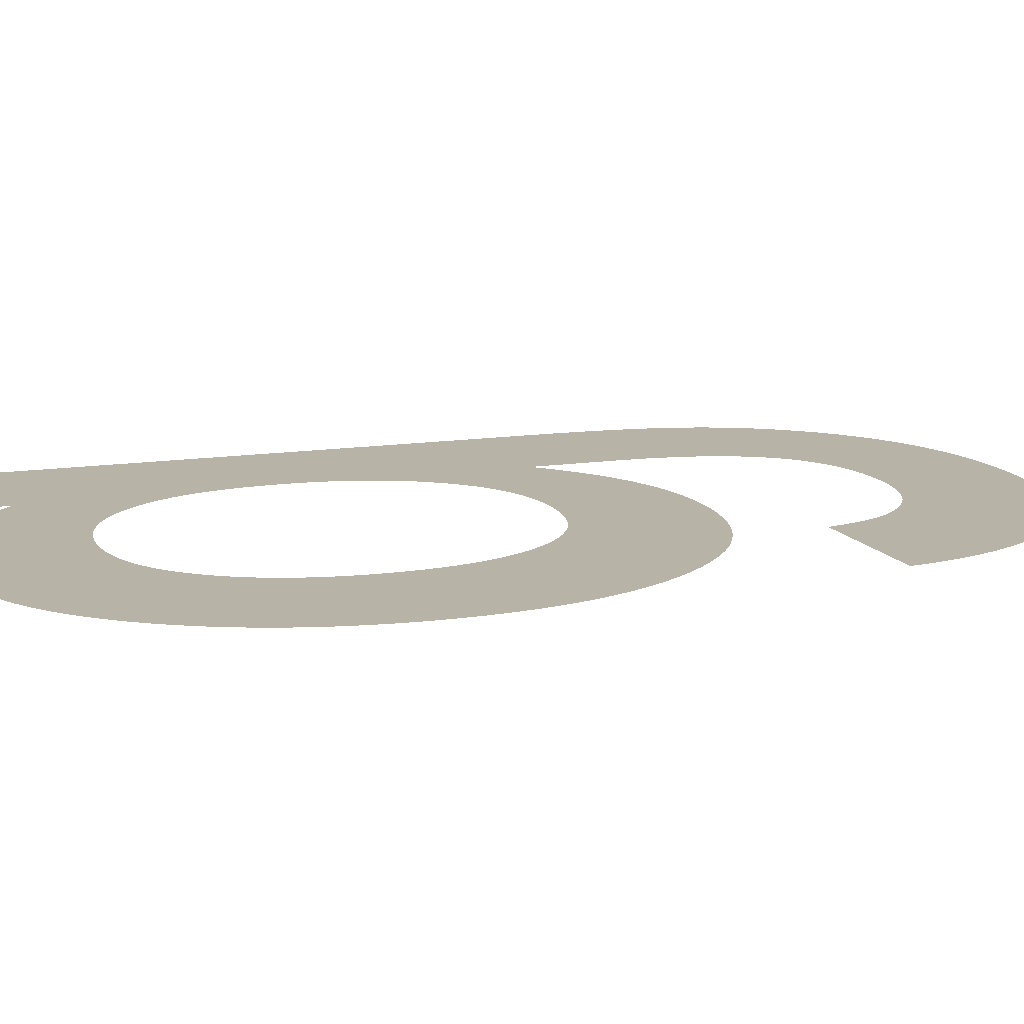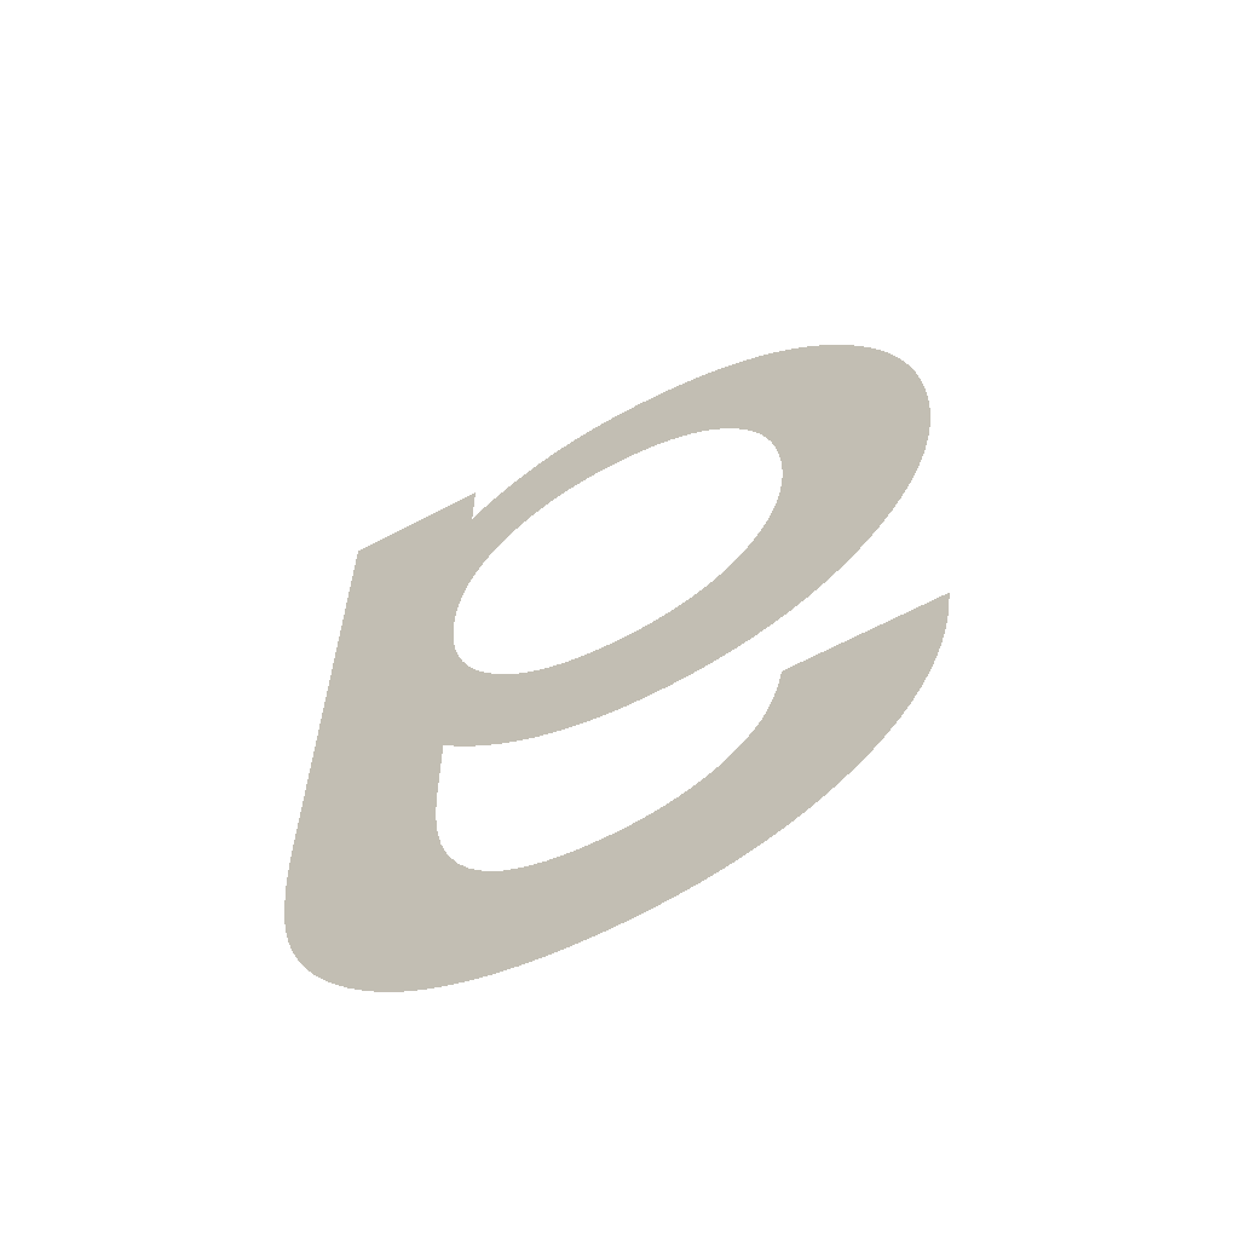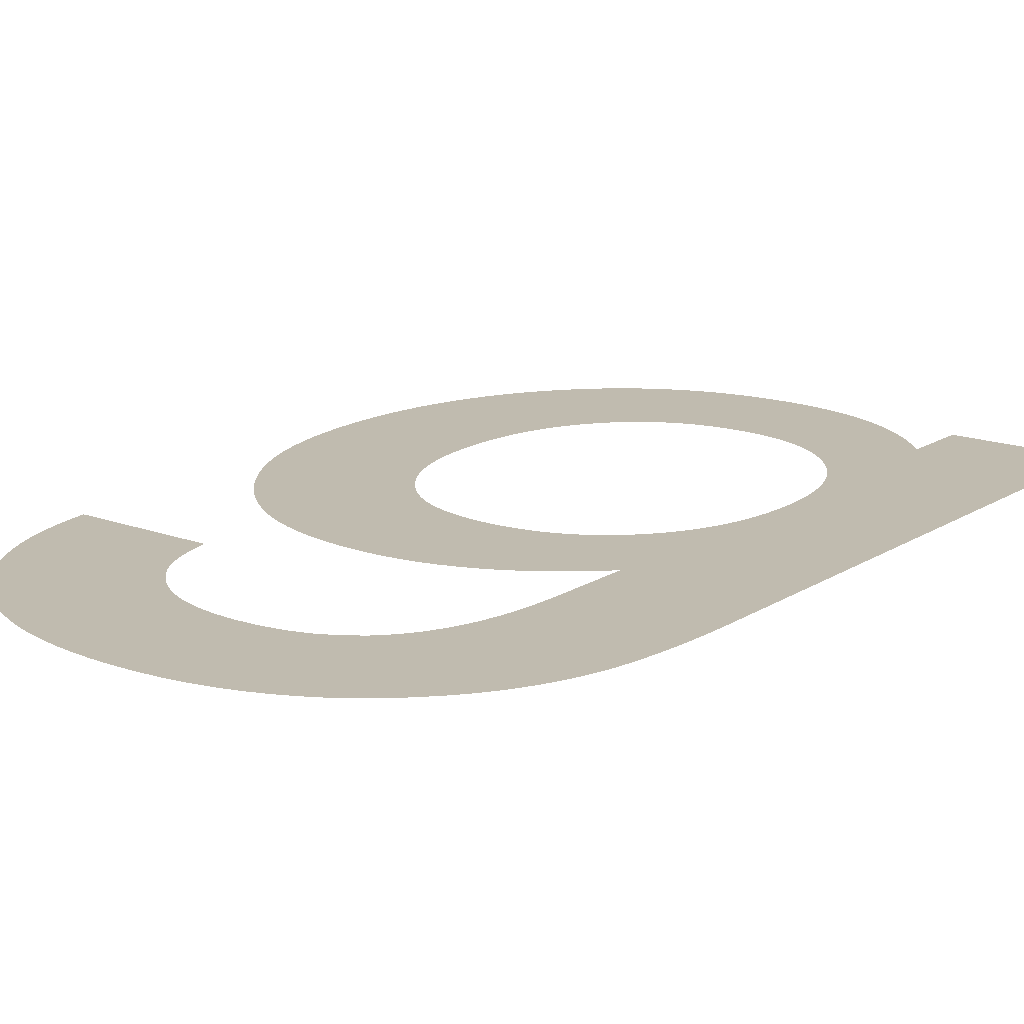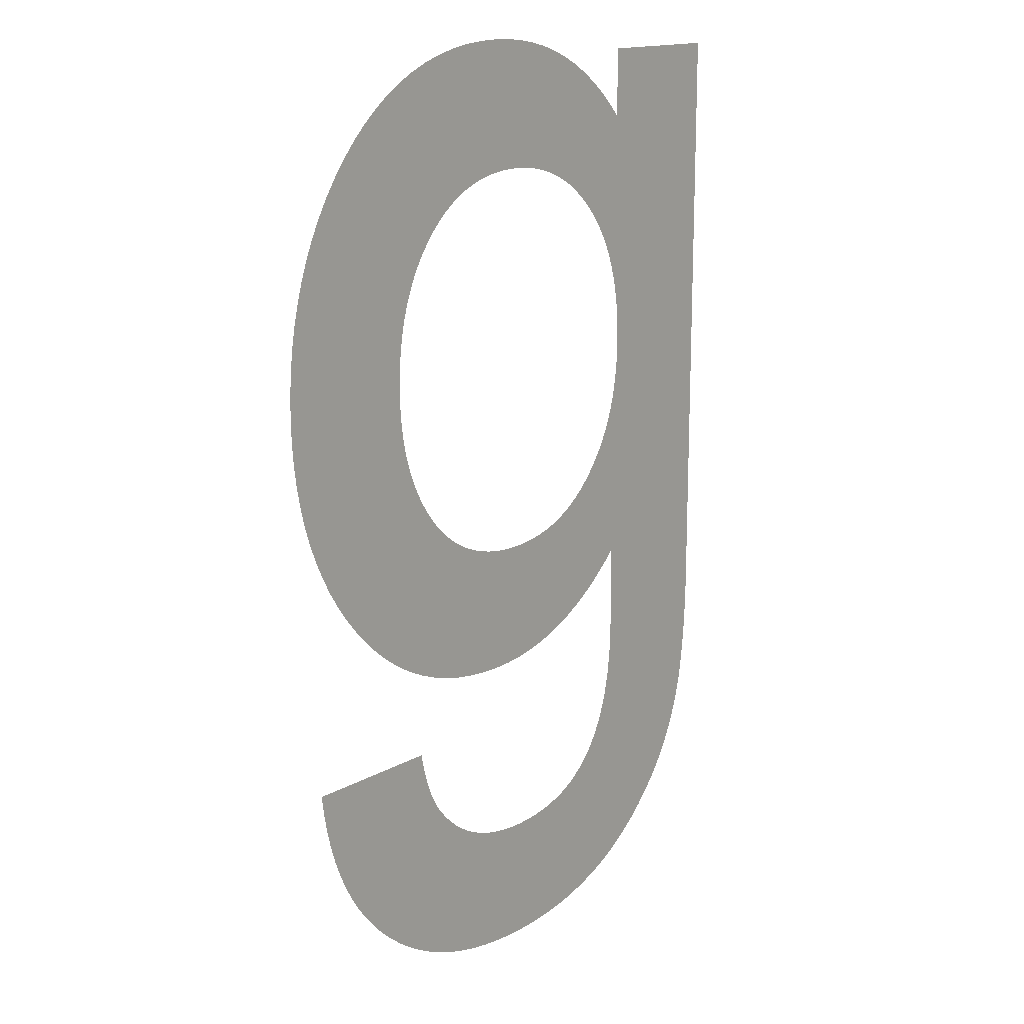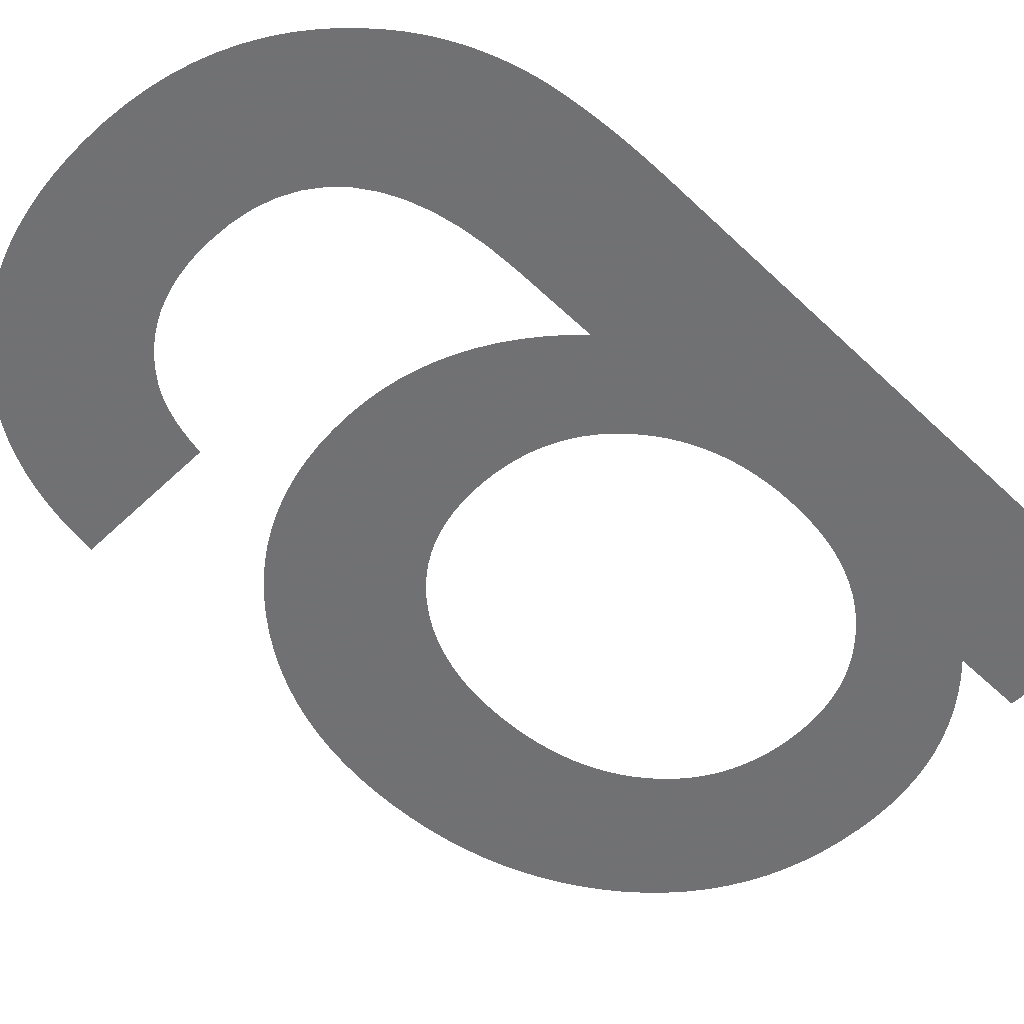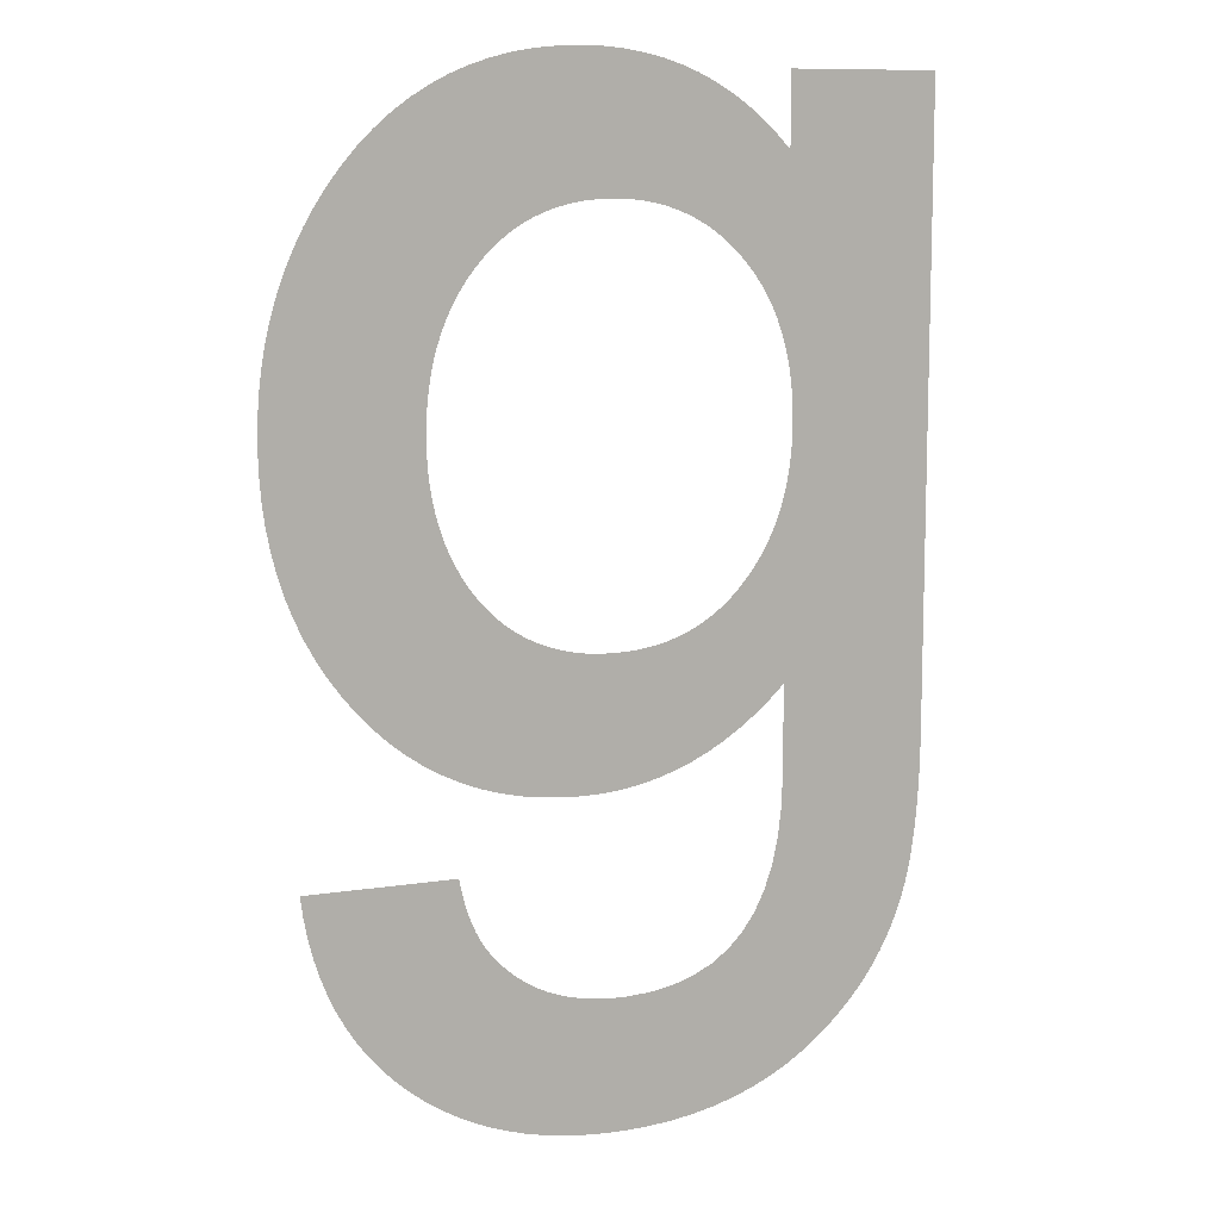
<metadata>
{"format":"obj","ext":"obj","renderer":"f3d","projection":"perspective","resolution":1024,"background":"white","views":[{"elev":12.9,"azim":-109.9,"up":"+Z"},{"elev":-64.0,"azim":-151.8,"up":"+Y"},{"elev":16.1,"azim":37.7,"up":"+Z"},{"elev":15.5,"azim":-49.3,"up":"+Y"},{"elev":-55.3,"azim":45.0,"up":"+Z"},{"elev":10.2,"azim":-21.8,"up":"+Y"}]}
</metadata>
<code>
o Text
v 0.3935 0.008348 0
v 0.3935 0.004216 0
v 0.3934 0.000166 0
v 0.3934 -0.0038 -0
v 0.3933 -0.007683 -0
v 0.3932 -0.01148 -0
v 0.3931 -0.0152 -0
v 0.3929 -0.01883 -0
v 0.3927 -0.02238 -0
v 0.3925 -0.02585 -0
v 0.3923 -0.02924 -0
v 0.3921 -0.03254 -0
v 0.3918 -0.03575 -0
v 0.3916 -0.0389 -0
v 0.3913 -0.04198 -0
v 0.3909 -0.045 -0
v 0.3906 -0.04795 -0
v 0.3903 -0.05085 -0
v 0.3899 -0.05368 -0
v 0.3895 -0.05644 -0
v 0.3891 -0.05915 -0
v 0.3887 -0.06178 -0
v 0.3882 -0.06436 -0
v 0.3878 -0.06688 -0
v 0.3873 -0.06933 -0
v 0.3857 -0.07591 -0
v 0.3839 -0.08232 -0
v 0.3819 -0.08859 -0
v 0.3796 -0.0947 -0
v 0.3771 -0.1006 -0
v 0.3744 -0.1064 -0
v 0.3715 -0.1121 -0
v 0.3683 -0.1176 -0
v 0.3648 -0.1229 -0
v 0.3612 -0.1281 -0
v 0.3573 -0.1331 -0
v 0.3532 -0.1379 -0
v 0.3449 -0.1467 -0
v 0.3362 -0.1548 -0
v 0.327 -0.1621 -0
v 0.3172 -0.1686 -0
v 0.307 -0.1743 -0
v 0.2963 -0.1793 -0
v 0.2851 -0.1835 -0
v 0.2733 -0.187 -0
v 0.2611 -0.1897 -0
v 0.2484 -0.1916 -0
v 0.2351 -0.1927 -0
v 0.2214 -0.1931 -0
v 0.2098 -0.1928 -0
v 0.1985 -0.192 -0
v 0.1876 -0.1907 -0
v 0.177 -0.1889 -0
v 0.1668 -0.1865 -0
v 0.1569 -0.1836 -0
v 0.1474 -0.1801 -0
v 0.1382 -0.1762 -0
v 0.1293 -0.1717 -0
v 0.1208 -0.1666 -0
v 0.1127 -0.1611 -0
v 0.1049 -0.155 -0
v 0.09731 -0.1482 -0
v 0.09028 -0.1411 -0
v 0.0838 -0.1335 -0
v 0.07788 -0.1255 -0
v 0.07251 -0.1171 -0
v 0.0677 -0.1083 -0
v 0.06344 -0.099 -0
v 0.05973 -0.08933 -0
v 0.05658 -0.07924 -0
v 0.05398 -0.06873 -0
v 0.05194 -0.05781 -0
v 0.05045 -0.04646 -0
v 0.1325 -0.04646 -0
v 0.1333 -0.05073 -0
v 0.1342 -0.05484 -0
v 0.1352 -0.05878 -0
v 0.1363 -0.06255 -0
v 0.1375 -0.06616 -0
v 0.1387 -0.0696 -0
v 0.1401 -0.07287 -0
v 0.1415 -0.07598 -0
v 0.143 -0.07892 -0
v 0.1446 -0.0817 -0
v 0.1463 -0.08431 -0
v 0.1481 -0.08675 -0
v 0.1525 -0.09203 -0
v 0.1572 -0.09684 -0
v 0.1623 -0.1012 -0
v 0.1676 -0.1051 -0
v 0.1733 -0.1085 -0
v 0.1793 -0.1115 -0
v 0.1856 -0.114 -0
v 0.1923 -0.1161 -0
v 0.1993 -0.1177 -0
v 0.2066 -0.1189 -0
v 0.2142 -0.1196 -0
v 0.2221 -0.1198 -0
v 0.2365 -0.119 -0
v 0.2495 -0.1167 -0
v 0.2614 -0.1129 -0
v 0.272 -0.1076 -0
v 0.2813 -0.1007 -0
v 0.2894 -0.09229 -0
v 0.2962 -0.08236 -0
v 0.3018 -0.0709 -0
v 0.3062 -0.05792 -0
v 0.3093 -0.04341 -0
v 0.3112 -0.02737 -0
v 0.3118 -0.0098 -0
v 0.3118 0.03956 0
v 0.3036 0.03162 0
v 0.2952 0.02437 0
v 0.2865 0.01781 0
v 0.2777 0.01194 0
v 0.2687 0.006758 0
v 0.2594 0.002269 0
v 0.25 -0.00153 -0
v 0.2403 -0.004638 -0
v 0.2305 -0.007055 -0
v 0.2204 -0.008782 -0
v 0.2101 -0.009818 -0
v 0.1996 -0.01016 -0
v 0.1878 -0.0098 -0
v 0.1763 -0.008711 -0
v 0.1652 -0.006897 -0
v 0.1544 -0.004356 -0
v 0.144 -0.001089 -0
v 0.1339 0.002904 0
v 0.1243 0.007623 0
v 0.1149 0.01307 0
v 0.106 0.01924 0
v 0.0974 0.02613 0
v 0.08917 0.03376 0
v 0.08131 0.0421 0
v 0.07389 0.05112 0
v 0.06711 0.06051 0
v 0.06098 0.07026 0
v 0.0555 0.08038 0
v 0.05065 0.09087 0
v 0.04646 0.1017 0
v 0.04291 0.1129 0
v 0.04001 0.1245 0
v 0.03775 0.1365 0
v 0.03614 0.1488 0
v 0.03517 0.1615 0
v 0.03485 0.1746 0
v 0.03515 0.1873 0
v 0.03605 0.1997 0
v 0.03755 0.2118 0
v 0.03964 0.2236 0
v 0.04235 0.235 0
v 0.04564 0.2461 0
v 0.04954 0.2569 0
v 0.05404 0.2674 0
v 0.05914 0.2775 0
v 0.06484 0.2873 0
v 0.07114 0.2968 0
v 0.07804 0.306 0
v 0.08599 0.3151 0
v 0.09435 0.3235 0
v 0.1031 0.3311 0
v 0.1123 0.3378 0
v 0.1219 0.3438 0
v 0.1319 0.349 0
v 0.1424 0.3534 0
v 0.1532 0.357 0
v 0.1645 0.3598 0
v 0.1761 0.3617 0
v 0.1882 0.3629 0
v 0.2007 0.3633 0
v 0.2117 0.363 0
v 0.2224 0.362 0
v 0.2327 0.3602 0
v 0.2428 0.3578 0
v 0.2525 0.3547 0
v 0.2619 0.3509 0
v 0.271 0.3464 0
v 0.2798 0.3412 0
v 0.2882 0.3354 0
v 0.2964 0.3288 0
v 0.3043 0.3216 0
v 0.3118 0.3136 0
v 0.3118 0.3535 0
v 0.3935 0.3535 0
v 0.3151 0.176 0
v 0.3149 0.1845 0
v 0.3143 0.1926 0
v 0.3133 0.2005 0
v 0.312 0.2081 0
v 0.3103 0.2154 0
v 0.3082 0.2224 0
v 0.3057 0.2291 0
v 0.3028 0.2356 0
v 0.2995 0.2417 0
v 0.2959 0.2476 0
v 0.2919 0.2532 0
v 0.2875 0.2584 0
v 0.2827 0.2635 0
v 0.2777 0.2681 0
v 0.2725 0.2723 0
v 0.2671 0.276 0
v 0.2615 0.2793 0
v 0.2556 0.2821 0
v 0.2496 0.2845 0
v 0.2433 0.2865 0
v 0.2368 0.288 0
v 0.2301 0.2891 0
v 0.2231 0.2898 0
v 0.216 0.29 0
v 0.2084 0.2898 0
v 0.201 0.2891 0
v 0.194 0.2879 0
v 0.1872 0.2862 0
v 0.1807 0.284 0
v 0.1744 0.2814 0
v 0.1684 0.2783 0
v 0.1627 0.2747 0
v 0.1573 0.2706 0
v 0.1521 0.2661 0
v 0.1473 0.261 0
v 0.1426 0.2555 0
v 0.1388 0.2503 0
v 0.1352 0.2447 0
v 0.132 0.239 0
v 0.1291 0.2329 0
v 0.1266 0.2267 0
v 0.1244 0.2201 0
v 0.1226 0.2134 0
v 0.121 0.2063 0
v 0.1198 0.199 0
v 0.119 0.1915 0
v 0.1185 0.1837 0
v 0.1183 0.1757 0
v 0.1185 0.1678 0
v 0.119 0.1601 0
v 0.1198 0.1526 0
v 0.121 0.1454 0
v 0.1226 0.1385 0
v 0.1244 0.1318 0
v 0.1266 0.1253 0
v 0.1291 0.1191 0
v 0.132 0.1131 0
v 0.1352 0.1073 0
v 0.1388 0.1018 0
v 0.1426 0.09655 0
v 0.1472 0.09116 0
v 0.152 0.08624 0
v 0.1572 0.08178 0
v 0.1626 0.0778 0
v 0.1683 0.07428 0
v 0.1742 0.07123 0
v 0.1805 0.06865 0
v 0.187 0.06655 0
v 0.1938 0.06491 0
v 0.2009 0.06373 0
v 0.2083 0.06303 0
v 0.216 0.0628 0
v 0.2236 0.06303 0
v 0.231 0.06374 0
v 0.2382 0.06493 0
v 0.245 0.06659 0
v 0.2516 0.06872 0
v 0.2579 0.07132 0
v 0.2639 0.0744 0
v 0.2697 0.07796 0
v 0.2752 0.08199 0
v 0.2804 0.08649 0
v 0.2853 0.09147 0
v 0.29 0.09692 0
v 0.294 0.1022 0
v 0.2977 0.1077 0
v 0.301 0.1134 0
v 0.3039 0.1194 0
v 0.3065 0.1257 0
v 0.3088 0.1321 0
v 0.3107 0.1388 0
v 0.3123 0.1458 0
v 0.3135 0.153 0
v 0.3144 0.1604 0
v 0.3149 0.1681 0
f 170 172 171
f 170 173 172
f 169 173 170
f 169 174 173
f 168 174 169
f 168 175 174
f 167 175 168
f 167 176 175
f 166 176 167
f 166 177 176
f 183 185 184
f 183 1 185
f 165 177 166
f 165 178 177
f 164 178 165
f 164 179 178
f 163 179 164
f 163 180 179
f 162 180 163
f 162 181 180
f 161 181 162
f 161 182 181
f 160 182 161
f 160 183 182
f 159 183 160
f 159 210 183
f 210 209 183
f 209 208 183
f 208 207 183
f 207 206 183
f 206 205 183
f 205 204 183
f 204 203 183
f 203 202 183
f 202 201 183
f 201 200 183
f 200 199 183
f 199 198 183
f 198 197 183
f 197 196 183
f 196 195 183
f 195 194 183
f 194 193 183
f 193 1 183
f 158 210 159
f 157 210 158
f 157 211 210
f 157 212 211
f 157 213 212
f 157 214 213
f 156 214 157
f 156 215 214
f 156 216 215
f 156 217 216
f 156 218 217
f 155 218 156
f 155 219 218
f 155 220 219
f 154 220 155
f 154 221 220
f 154 222 221
f 153 222 154
f 153 223 222
f 153 224 223
f 152 224 153
f 152 225 224
f 152 226 225
f 151 226 152
f 151 227 226
f 192 1 193
f 151 228 227
f 150 228 151
f 191 1 192
f 150 229 228
f 190 1 191
f 150 230 229
f 149 230 150
f 189 1 190
f 149 231 230
f 188 1 189
f 148 231 149
f 148 232 231
f 187 1 188
f 148 233 232
f 147 233 148
f 186 1 187
f 147 234 233
f 281 1 186
f 147 235 234
f 146 235 147
f 280 1 281
f 146 236 235
f 145 236 146
f 279 1 280
f 145 237 236
f 278 1 279
f 145 238 237
f 144 238 145
f 277 1 278
f 144 239 238
f 276 1 277
f 144 240 239
f 143 240 144
f 275 1 276
f 143 241 240
f 274 1 275
f 143 242 241
f 142 242 143
f 273 1 274
f 142 243 242
f 272 1 273
f 142 244 243
f 141 244 142
f 271 1 272
f 141 245 244
f 270 1 271
f 141 246 245
f 140 246 141
f 269 1 270
f 140 247 246
f 268 1 269
f 140 248 247
f 139 248 140
f 267 1 268
f 139 249 248
f 266 1 267
f 139 250 249
f 138 250 139
f 265 1 266
f 138 251 250
f 264 1 265
f 138 252 251
f 263 1 264
f 138 253 252
f 137 253 138
f 262 1 263
f 137 254 253
f 261 111 262
f 111 1 262
f 137 255 254
f 260 111 261
f 137 256 255
f 259 111 260
f 137 257 256
f 258 111 259
f 137 258 257
f 137 111 258
f 136 111 137
f 135 111 136
f 134 111 135
f 134 112 111
f 110 1 111
f 133 112 134
f 133 113 112
f 132 113 133
f 132 114 113
f 131 114 132
f 131 115 114
f 130 115 131
f 130 116 115
f 2 1 110
f 129 116 130
f 129 117 116
f 110 3 2
f 128 117 129
f 128 118 117
f 110 4 3
f 127 118 128
f 127 119 118
f 110 5 4
f 126 119 127
f 126 120 119
f 125 120 126
f 125 121 120
f 110 6 5
f 124 121 125
f 124 122 121
f 123 122 124
f 109 6 110
f 109 7 6
f 109 8 7
f 109 9 8
f 109 10 9
f 109 11 10
f 108 11 109
f 108 12 11
f 108 13 12
f 108 14 13
f 108 15 14
f 108 16 15
f 107 16 108
f 107 17 16
f 72 74 73
f 72 75 74
f 107 18 17
f 72 76 75
f 107 19 18
f 107 20 19
f 72 77 76
f 107 21 20
f 71 77 72
f 106 21 107
f 71 78 77
f 106 22 21
f 106 23 22
f 71 79 78
f 106 24 23
f 71 80 79
f 106 25 24
f 70 80 71
f 106 26 25
f 70 81 80
f 105 26 106
f 70 82 81
f 105 27 26
f 70 83 82
f 70 84 83
f 69 84 70
f 69 85 84
f 105 28 27
f 104 28 105
f 69 86 85
f 69 87 86
f 104 29 28
f 68 87 69
f 68 88 87
f 103 29 104
f 103 30 29
f 68 89 88
f 67 89 68
f 103 31 30
f 102 31 103
f 67 90 89
f 67 91 90
f 102 32 31
f 101 32 102
f 66 91 67
f 66 92 91
f 66 93 92
f 101 33 32
f 100 33 101
f 66 94 93
f 66 95 94
f 99 33 100
f 65 95 66
f 99 34 33
f 65 96 95
f 65 97 96
f 98 34 99
f 65 98 97
f 65 34 98
f 65 35 34
f 64 35 65
f 64 36 35
f 64 37 36
f 63 37 64
f 63 38 37
f 62 38 63
f 62 39 38
f 61 39 62
f 61 40 39
f 60 40 61
f 59 40 60
f 59 41 40
f 58 41 59
f 58 42 41
f 57 42 58
f 57 43 42
f 56 43 57
f 56 44 43
f 55 44 56
f 55 45 44
f 54 45 55
f 53 45 54
f 53 46 45
f 52 46 53
f 52 47 46
f 51 47 52
f 51 48 47
f 50 48 51
f 50 49 48

</code>
